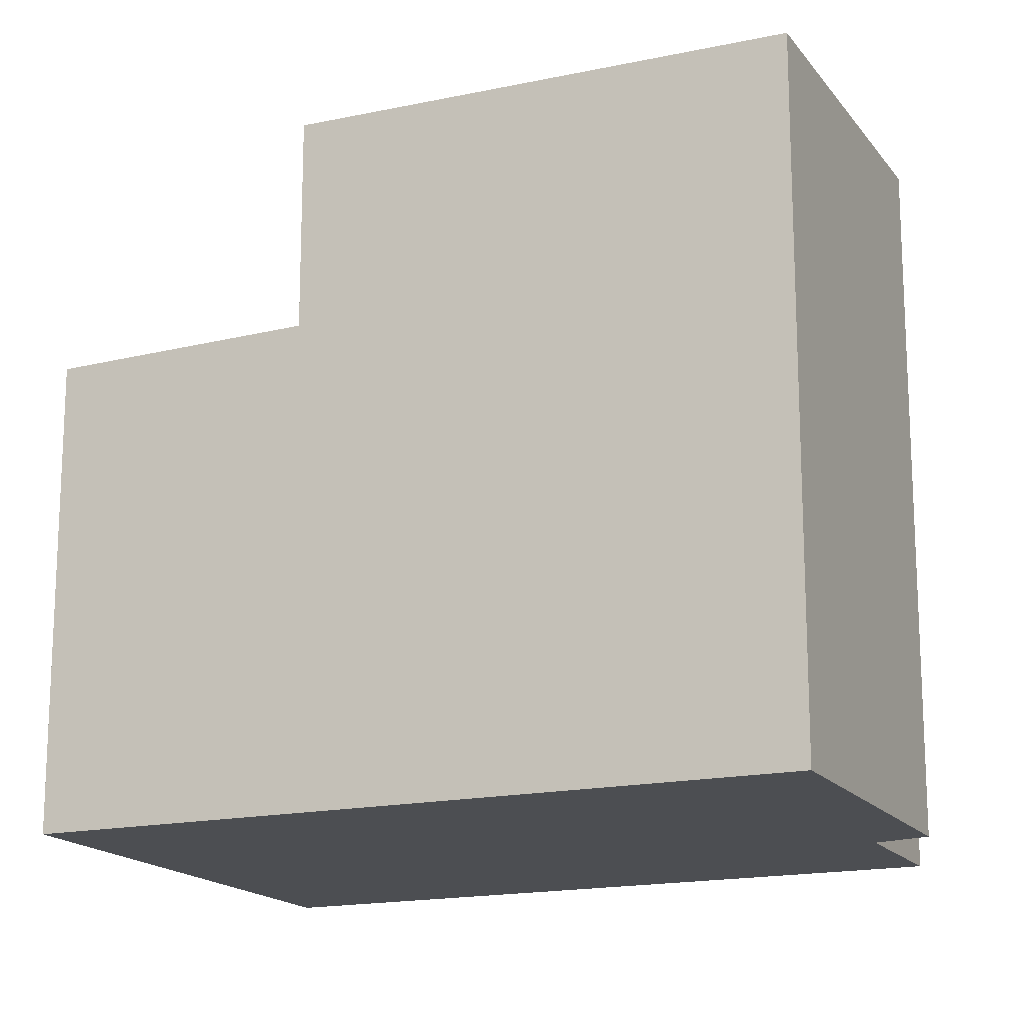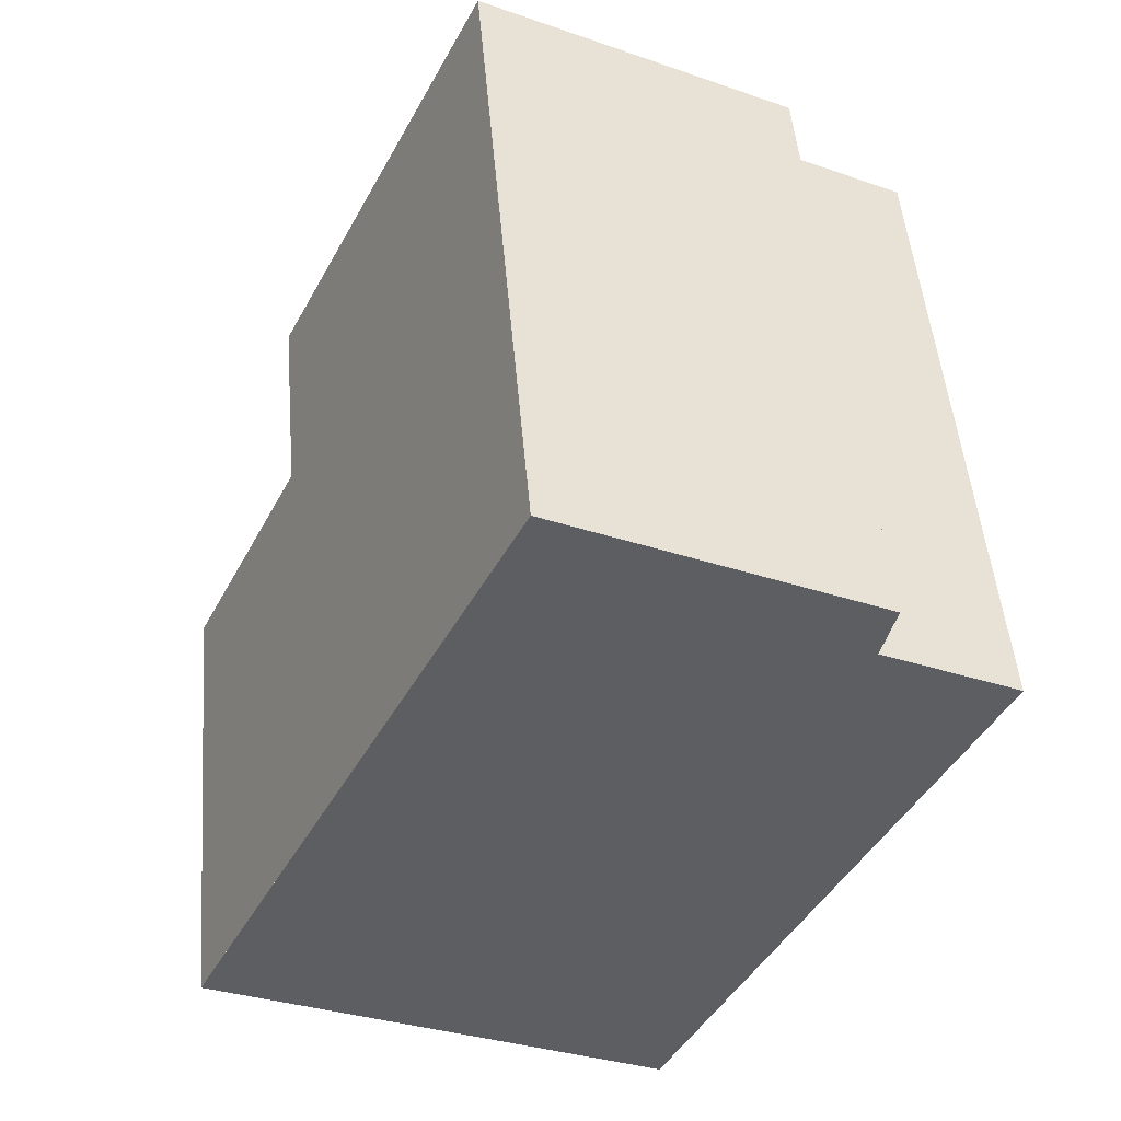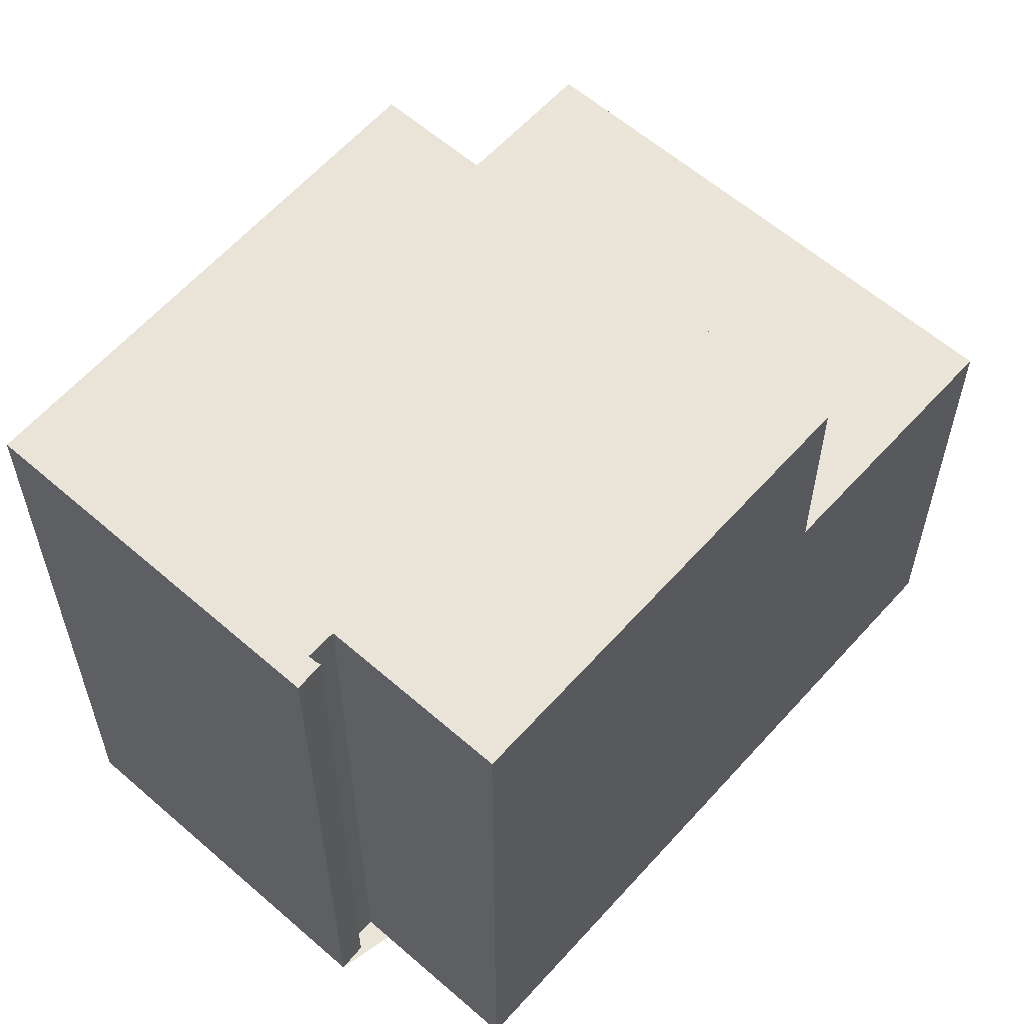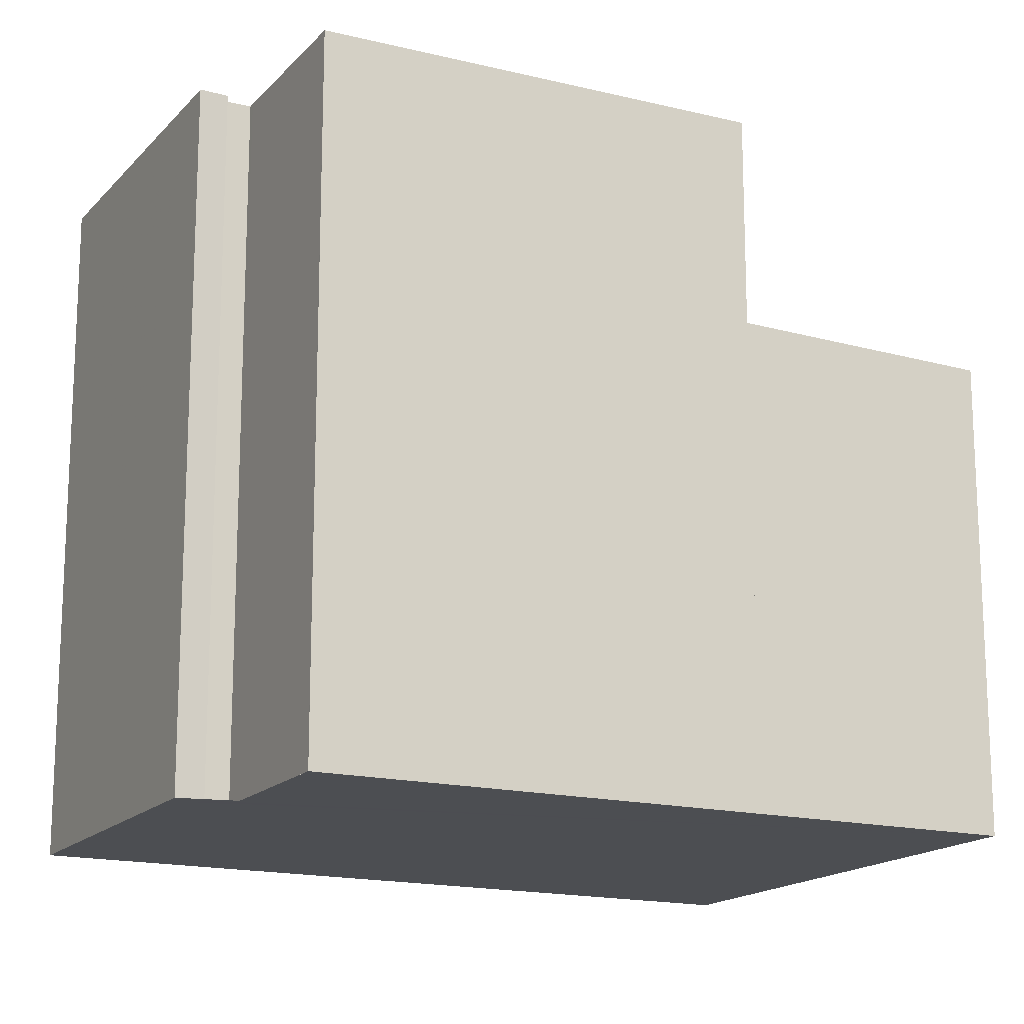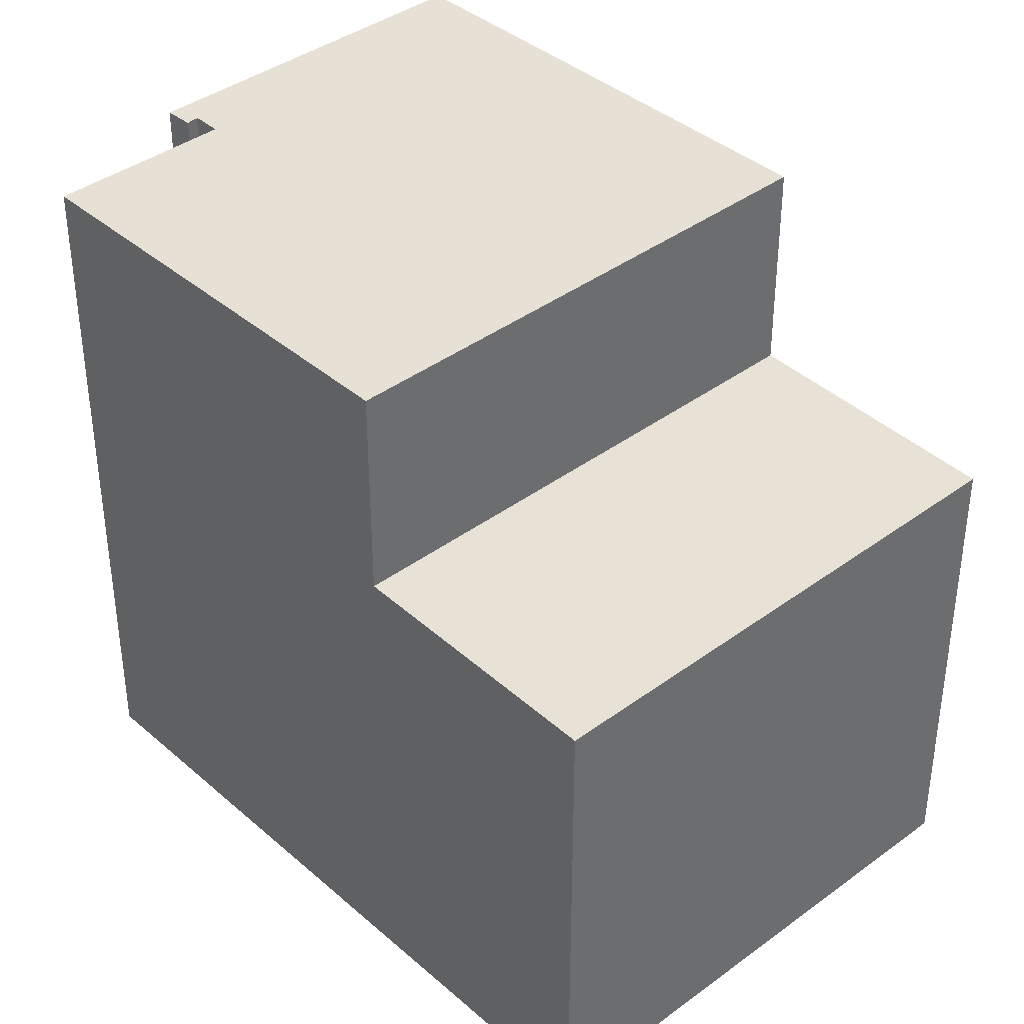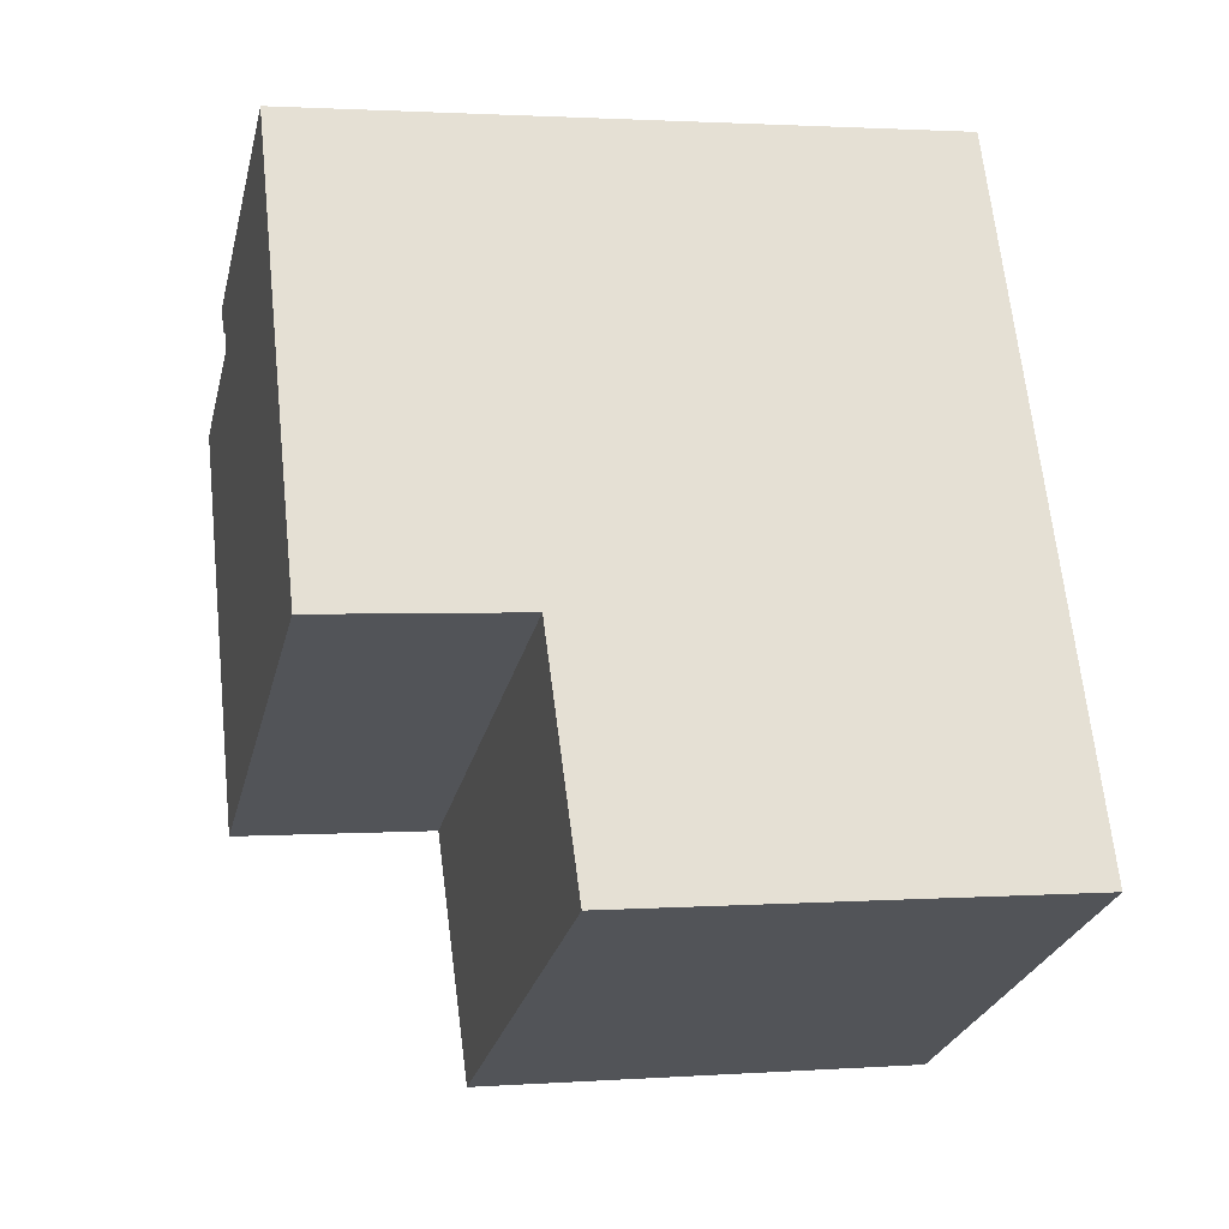
<metadata>
{"format":"obj","ext":"obj","renderer":"f3d","projection":"perspective","resolution":1024,"background":"white","views":[{"elev":-16.8,"azim":140.5,"up":"+Z"},{"elev":49.3,"azim":175.2,"up":"+Y"},{"elev":60.5,"azim":-112.2,"up":"+Z"},{"elev":-16.5,"azim":-91.1,"up":"+Z"},{"elev":39.3,"azim":-16.4,"up":"+Z"},{"elev":1.8,"azim":75.8,"up":"+Y"}]}
</metadata>
<code>
v -1882 -2432 8.575
v -1879 -2431 8.579
v -1880 -2431 8.576
v -1880 -2431 8.576
v -1880 -2430 8.574
v -1876 -2428 8.58
v -1872 -2437 5.901
v -1878 -2440 5.91
v -1880 -2431 8.577
v -1876 -2429 8.583
v -1881 -2432 8.575
v -1881 -2432 8.579
v -1881 -2432 8.579
v -1875 -2430 8.588
v -1879 -2431 8.582
v -1880 -2431 8.579
v -1879 -2437 8.612
v -1873 -2434 8.622
v -1872 -2437 5.901
v -1872 -2437 5.902
v -1878 -2440 5.911
v -1872 -2437 5.902
v -1878 -2440 5.911
v -1878 -2440 5.91
v -1876 -2439 5.908
v -1876 -2439 5.907
v -1873 -2434 5.972
v -1879 -2437 5.98
v -1879 -2437 8.612
v -1879 -2437 5.98
v -1877 -2436 8.616
v -1880 -2431 8.576
v -1880 -2430 8.574
v -1877 -2436 5.977
v -1875 -2430 8.592
v -1879 -2432 8.586
v -1881 -2433 8.583
v -1881 -2433 8.583
v -1875 -2430 8.588
v -1875 -2430 8.592
v -1873 -2434 8.622
v -1876 -2428 8.58
v -1876 -2429 8.583
v -1873 -2434 5.972
v -1873 -2434 5.972
v -1873 -2434 5.972
v -1879 -2437 5.98
v -1879 -2437 5.98
v -1877 -2436 5.977
v -1873 -2434 8.622
v -1877 -2436 8.616
v -1879 -2437 8.612
v -1879 -2437 8.612
v -1873 -2434 8.622
v -1881 -2432 8.575
v -1882 -2432 8.575
v -1882 -2432 0
v -1881 -2432 0
v -1880 -2431 8.577
v -1879 -2431 8.579
v -1879 -2431 0
v -1880 -2431 0
v -1880 -2431 8.576
v -1880 -2431 8.576
v -1880 -2431 0
v -1880 -2431 1.776e-15
v -1880 -2430 8.574
v -1880 -2431 8.576
v -1880 -2431 0
v -1880 -2430 0
v -1880 -2430 8.574
v -1880 -2430 8.574
v -1880 -2430 0
v -1880 -2430 0
v -1876 -2429 8.583
v -1876 -2428 8.58
v -1876 -2428 0
v -1876 -2429 0
v -1872 -2437 5.901
v -1872 -2437 5.901
v -1872 -2437 0
v -1872 -2437 0
v -1878 -2440 5.911
v -1878 -2440 5.91
v -1878 -2440 8.882e-16
v -1878 -2440 0
v -1880 -2431 8.576
v -1880 -2431 8.577
v -1880 -2431 0
v -1880 -2431 0
v -1875 -2430 8.588
v -1876 -2429 8.583
v -1876 -2429 0
v -1875 -2430 0
v -1880 -2431 8.579
v -1881 -2432 8.575
v -1881 -2432 0
v -1880 -2431 0
v -1882 -2432 8.575
v -1881 -2432 8.579
v -1881 -2432 0
v -1882 -2432 0
v -1875 -2430 8.592
v -1875 -2430 8.588
v -1875 -2430 0
v -1875 -2430 0
v -1879 -2431 8.579
v -1880 -2431 8.579
v -1880 -2431 0
v -1879 -2431 0
v -1876 -2439 5.907
v -1872 -2437 5.901
v -1872 -2437 0
v -1876 -2439 -8.882e-16
v -1879 -2437 5.98
v -1878 -2440 5.911
v -1878 -2440 0
v -1879 -2437 -8.882e-16
v -1872 -2437 5.901
v -1872 -2437 5.902
v -1872 -2437 0
v -1872 -2437 0
v -1878 -2440 5.91
v -1878 -2440 5.91
v -1878 -2440 0
v -1878 -2440 8.882e-16
v -1878 -2440 5.91
v -1876 -2439 5.907
v -1876 -2439 -8.882e-16
v -1878 -2440 0
v -1880 -2431 8.576
v -1880 -2431 8.576
v -1880 -2431 1.776e-15
v -1880 -2431 0
v -1876 -2428 8.58
v -1880 -2430 8.574
v -1880 -2430 0
v -1876 -2428 0
v -1873 -2434 8.622
v -1875 -2430 8.592
v -1875 -2430 0
v -1873 -2434 0
v -1881 -2432 8.579
v -1881 -2433 8.583
v -1881 -2433 0
v -1881 -2432 0
v -1876 -2428 8.58
v -1876 -2428 8.58
v -1876 -2428 0
v -1876 -2428 0
v -1872 -2437 5.902
v -1873 -2434 5.972
v -1873 -2434 0
v -1872 -2437 0
v -1881 -2433 8.583
v -1879 -2437 8.612
v -1879 -2437 0
v -1881 -2433 0
v -1872 -2437 0
v -1878 -2440 0
v -1882 -2432 0
v -1879 -2431 0
v -1880 -2431 0
v -1880 -2431 0
v -1880 -2430 0
v -1876 -2428 0
f 40 36 15 39
f 43 9 3 32 33 42
f 38 12 13 37
f 12 1 11 13
f 39 15 16 2 9 43
f 15 13 11 16
f 37 13 15 36
f 46 22 20 45
f 48 23 21 47
f 24 8 21 23
f 22 7 19 20
f 26 24 23 25
f 49 25 23 48
f 25 20 19 26
f 45 20 25 49
f 41 31 34 44
f 29 17 28 30
f 32 4 5 33
f 31 29 30 34
f 51 36 40 50
f 53 38 37 52
f 52 37 36 51
f 39 14 35 40
f 42 6 10 43
f 43 10 14 39
f 44 27 18 41
f 50 40 35 54
f 56 57 58 55
f 60 61 62 59
f 64 65 66 63
f 68 69 70 67
f 72 73 74 71
f 76 77 78 75
f 80 81 82 79
f 84 85 86 83
f 88 89 90 87
f 92 93 94 91
f 96 97 98 95
f 100 101 102 99
f 104 105 106 103
f 108 109 110 107
f 112 113 114 111
f 116 117 118 115
f 120 121 122 119
f 124 125 126 123
f 128 129 130 127
f 132 133 134 131
f 136 137 138 135
f 140 141 142 139
f 144 145 146 143
f 148 149 150 147
f 152 153 154 151
f 156 157 158 155
f 160 161 162 163 164 165 166 159

</code>
